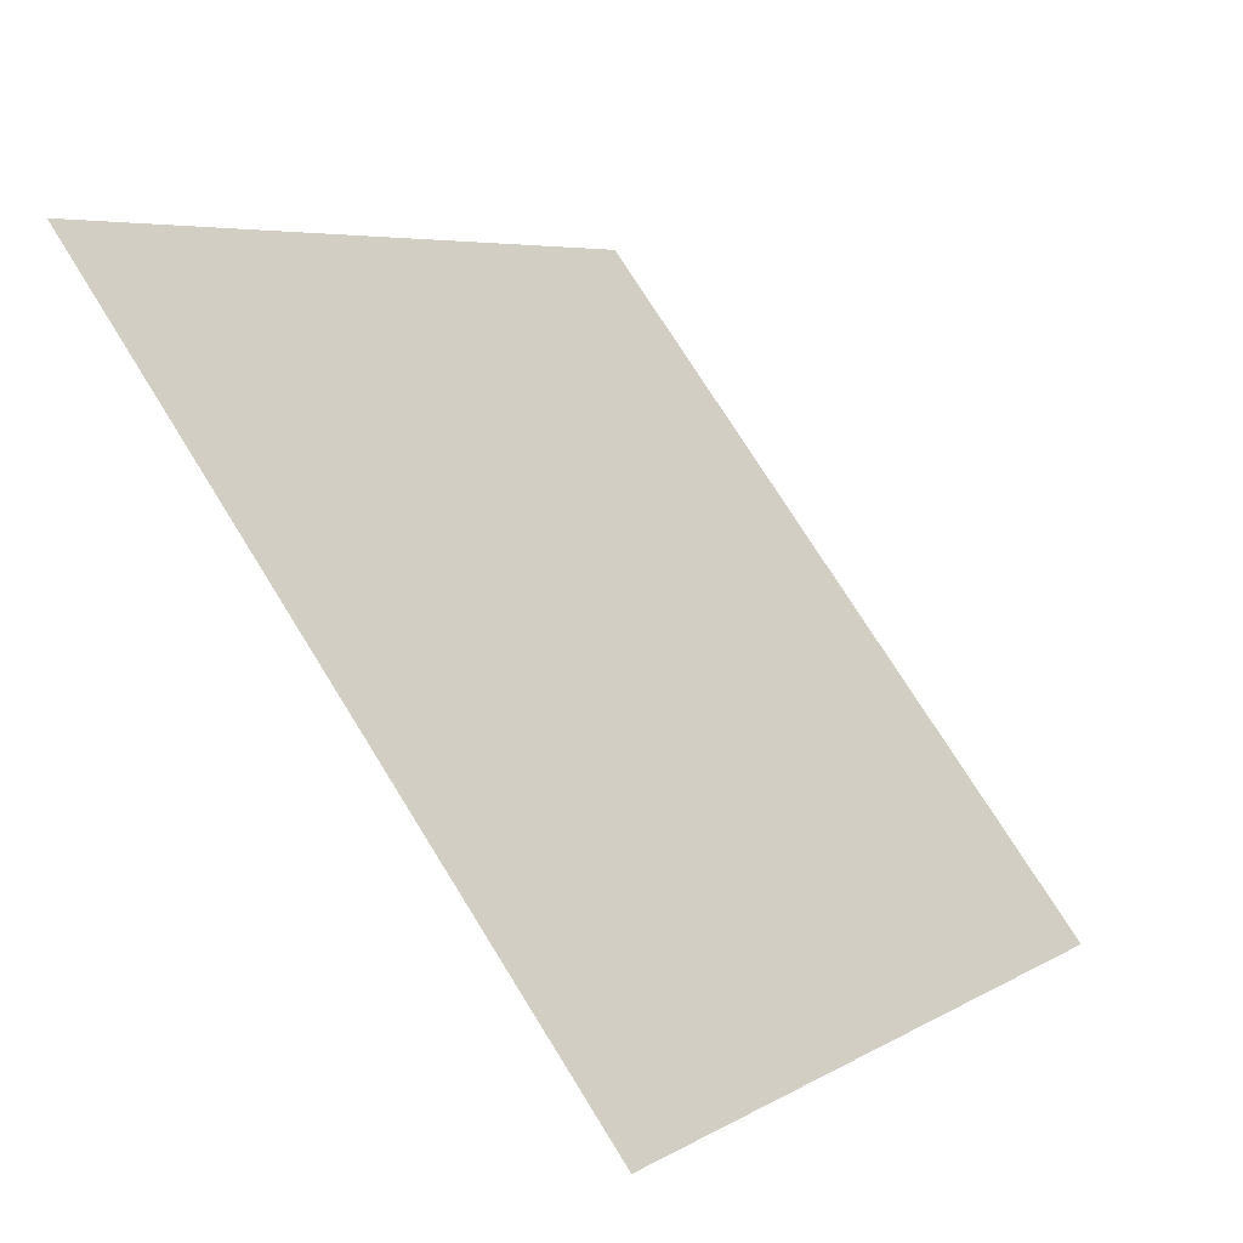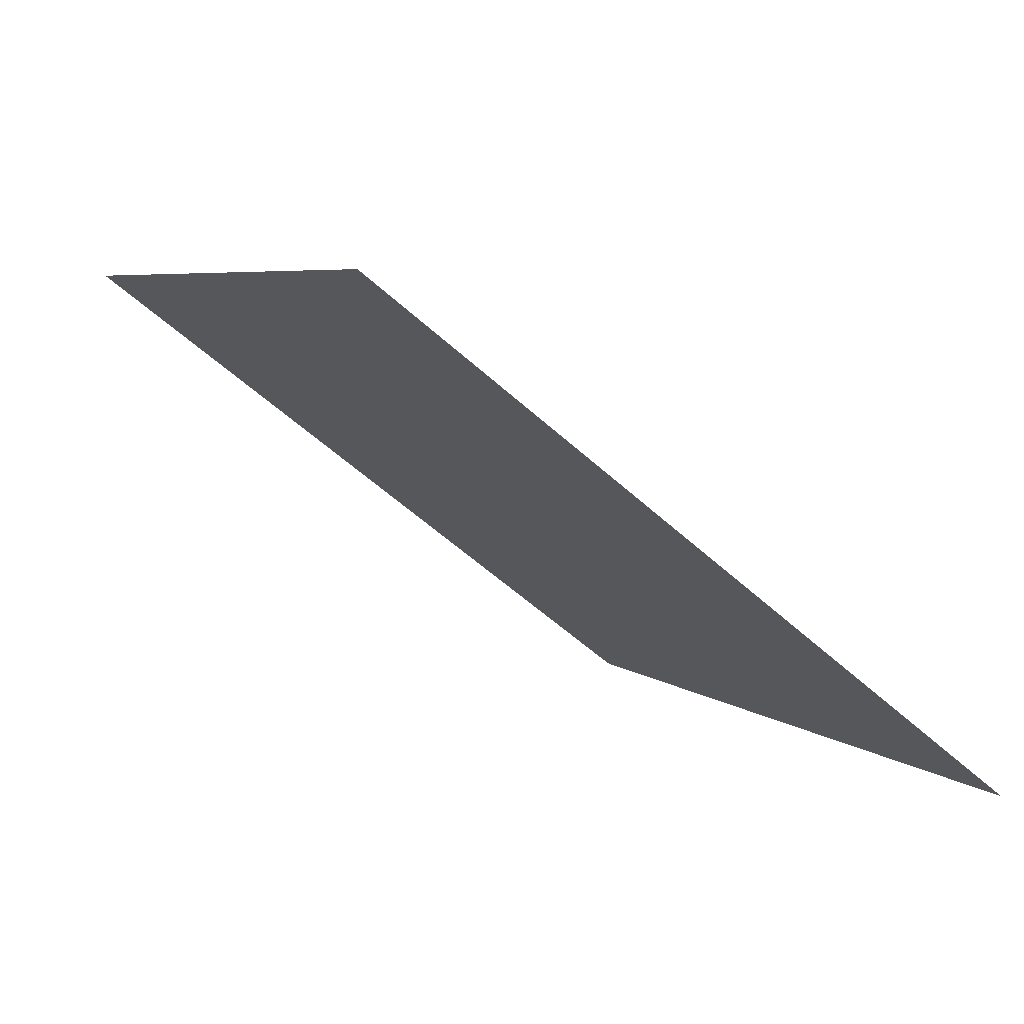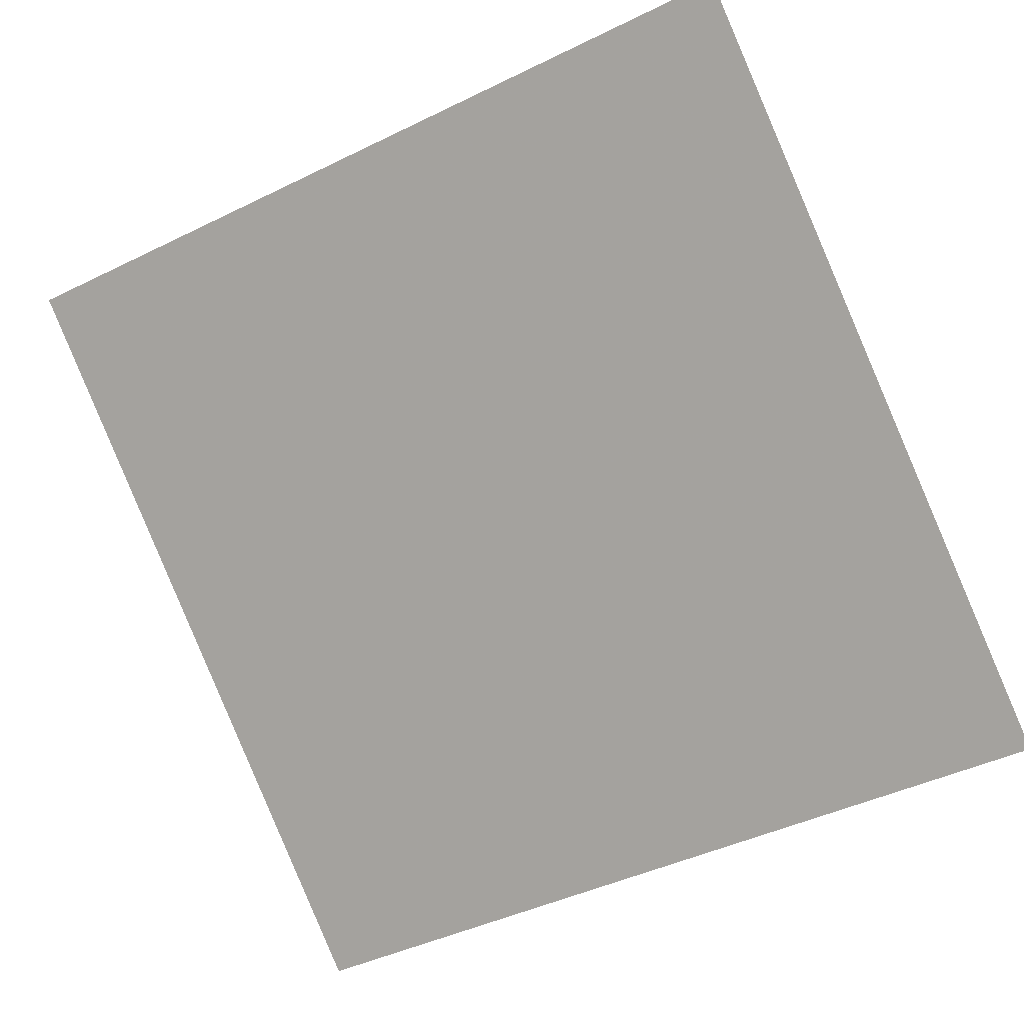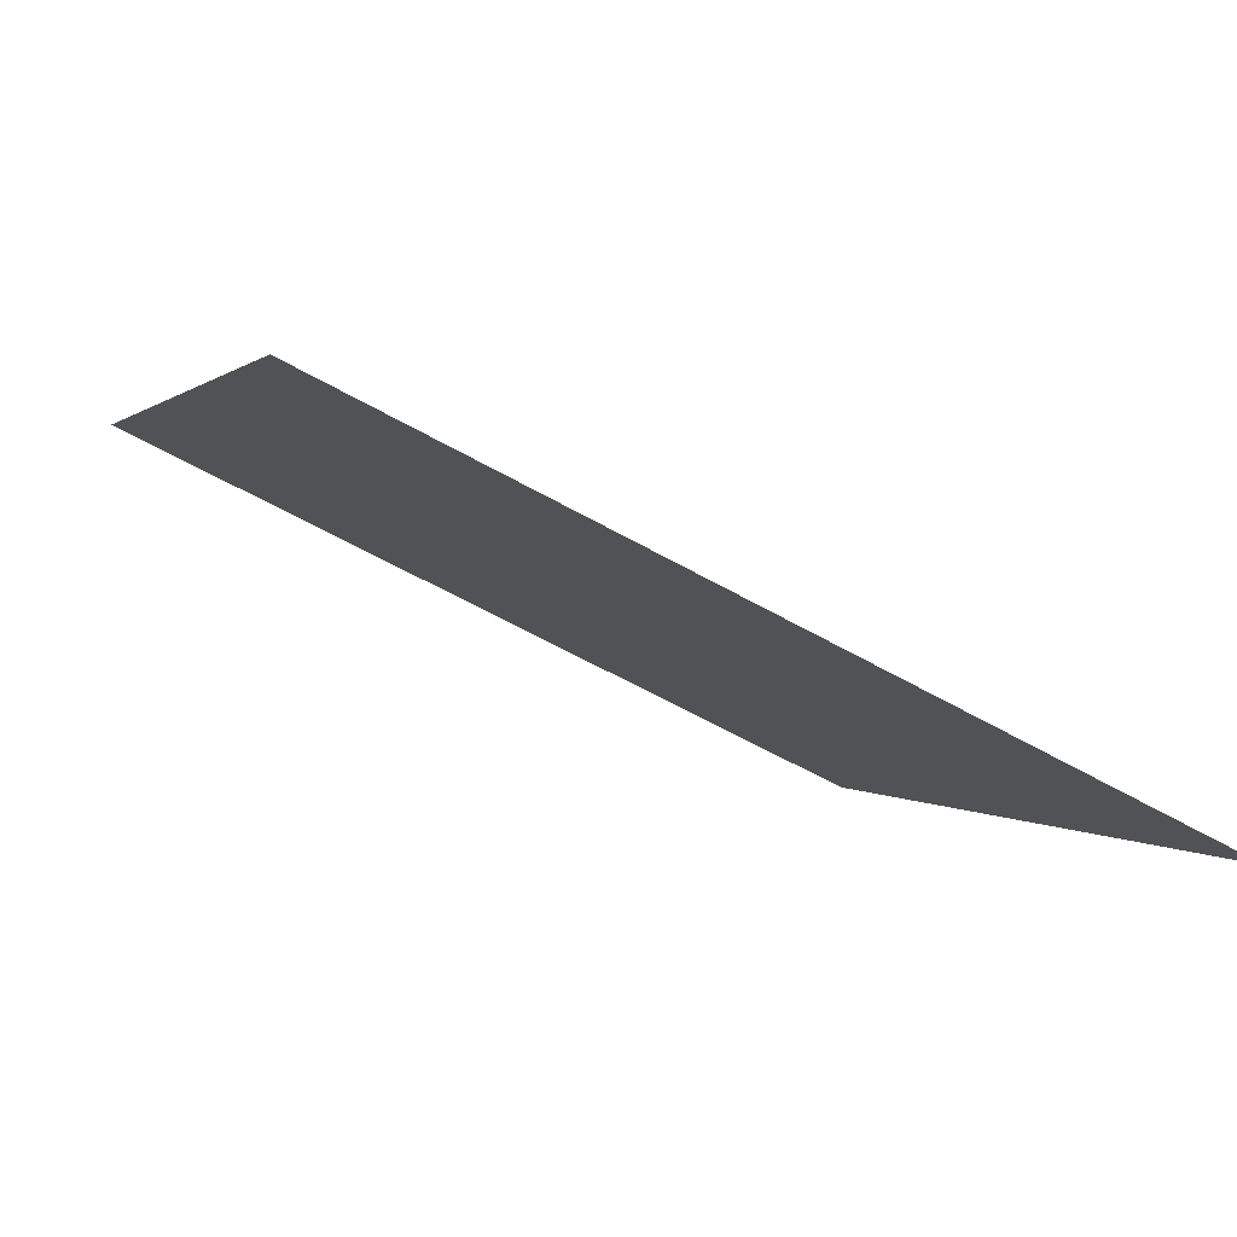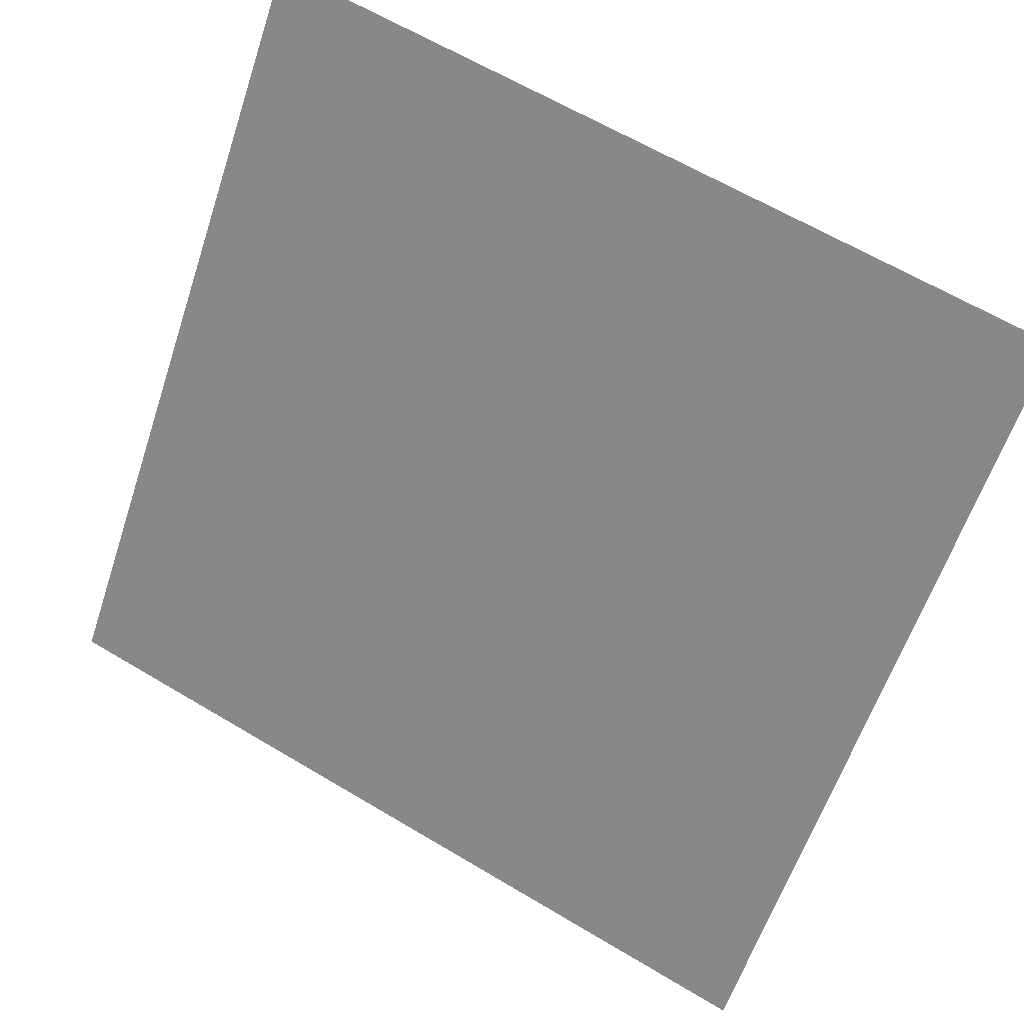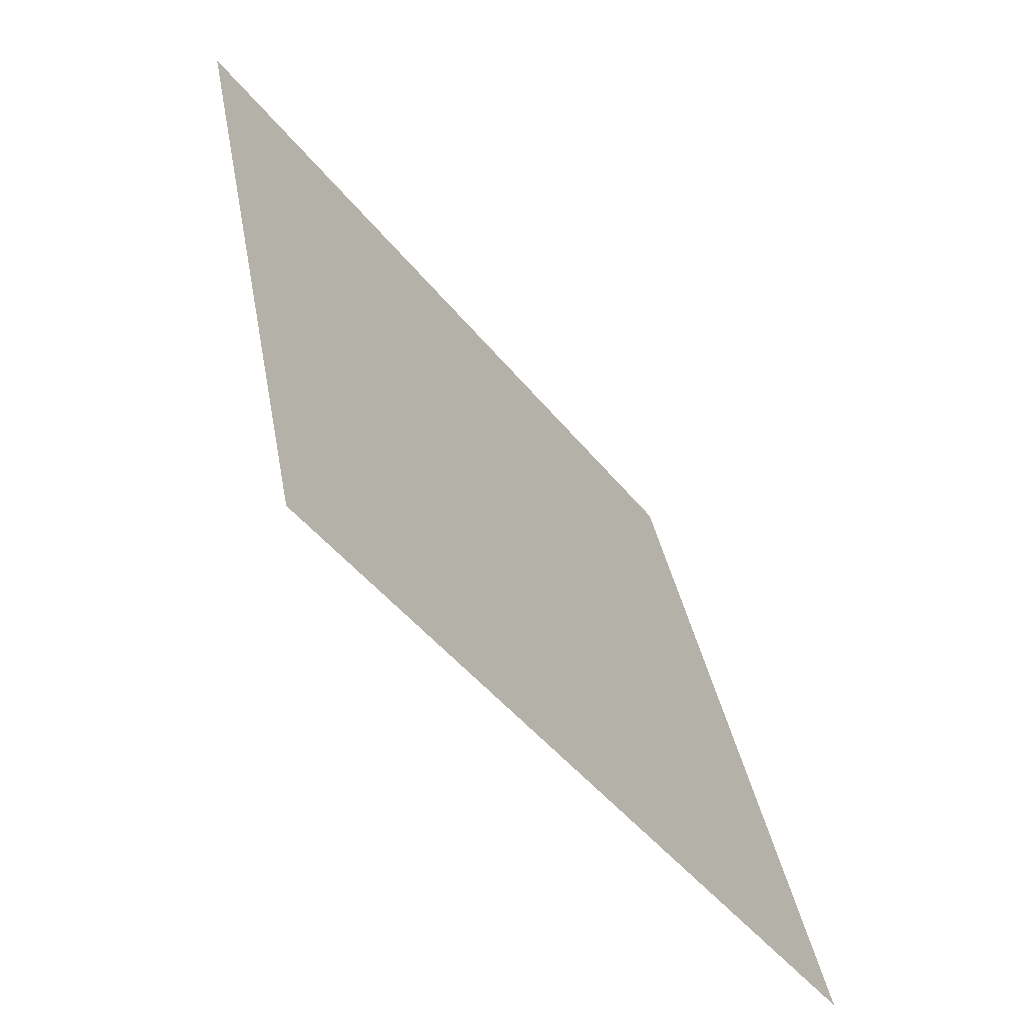
<metadata>
{"format":"obj","ext":"obj","renderer":"f3d","projection":"perspective","resolution":1024,"background":"white","views":[{"elev":74.5,"azim":-123.2,"up":"+Z"},{"elev":4.3,"azim":65.8,"up":"+Y"},{"elev":-46.6,"azim":30.4,"up":"+Y"},{"elev":-56.5,"azim":-32.2,"up":"+Z"},{"elev":62.6,"azim":29.7,"up":"+Z"},{"elev":36.3,"azim":-101.1,"up":"+Z"}]}
</metadata>
<code>
v -0.211 0.5354 0.1674
v -0.2175 0.5356 0.1674
v -0.2174 0.5395 0.1727
v -0.2108 0.5394 0.1726
f 4 3 2 1

</code>
